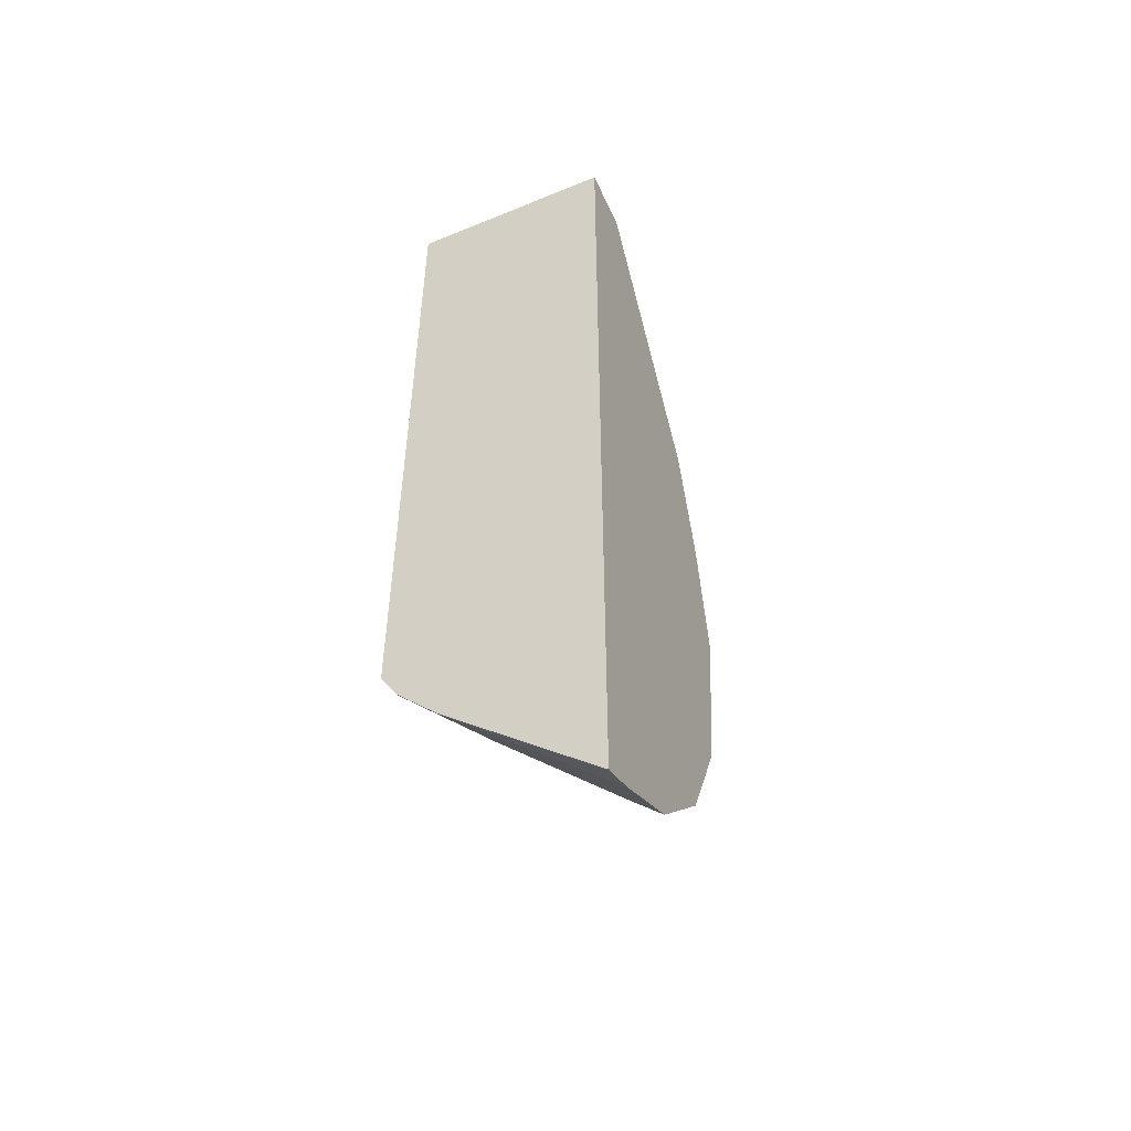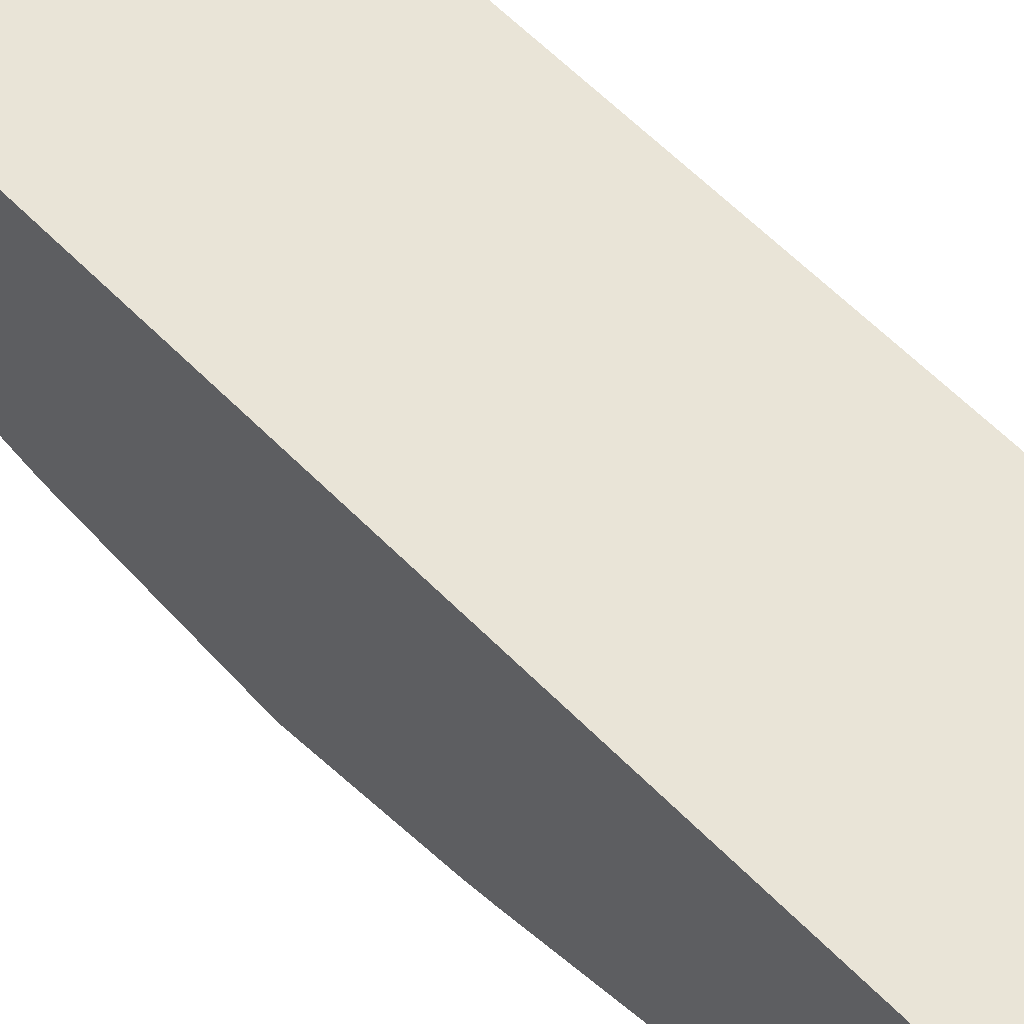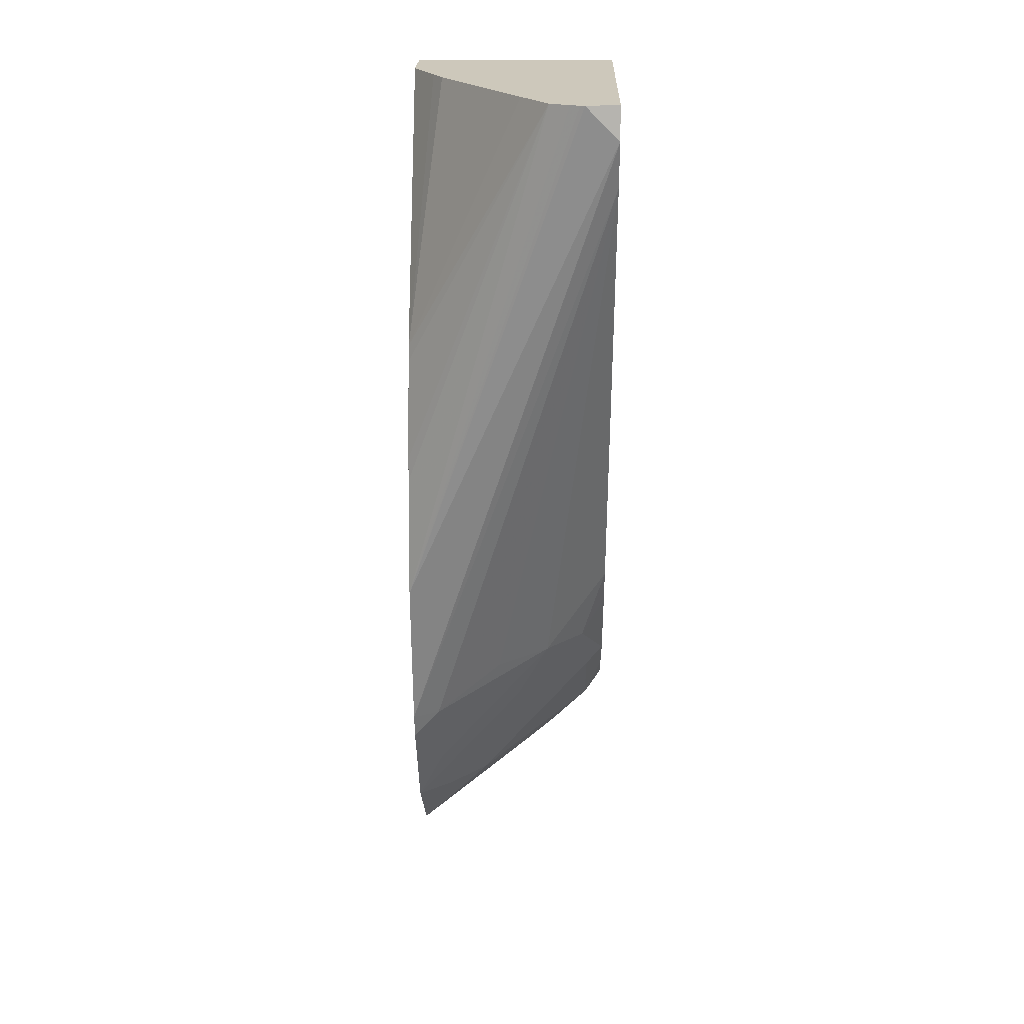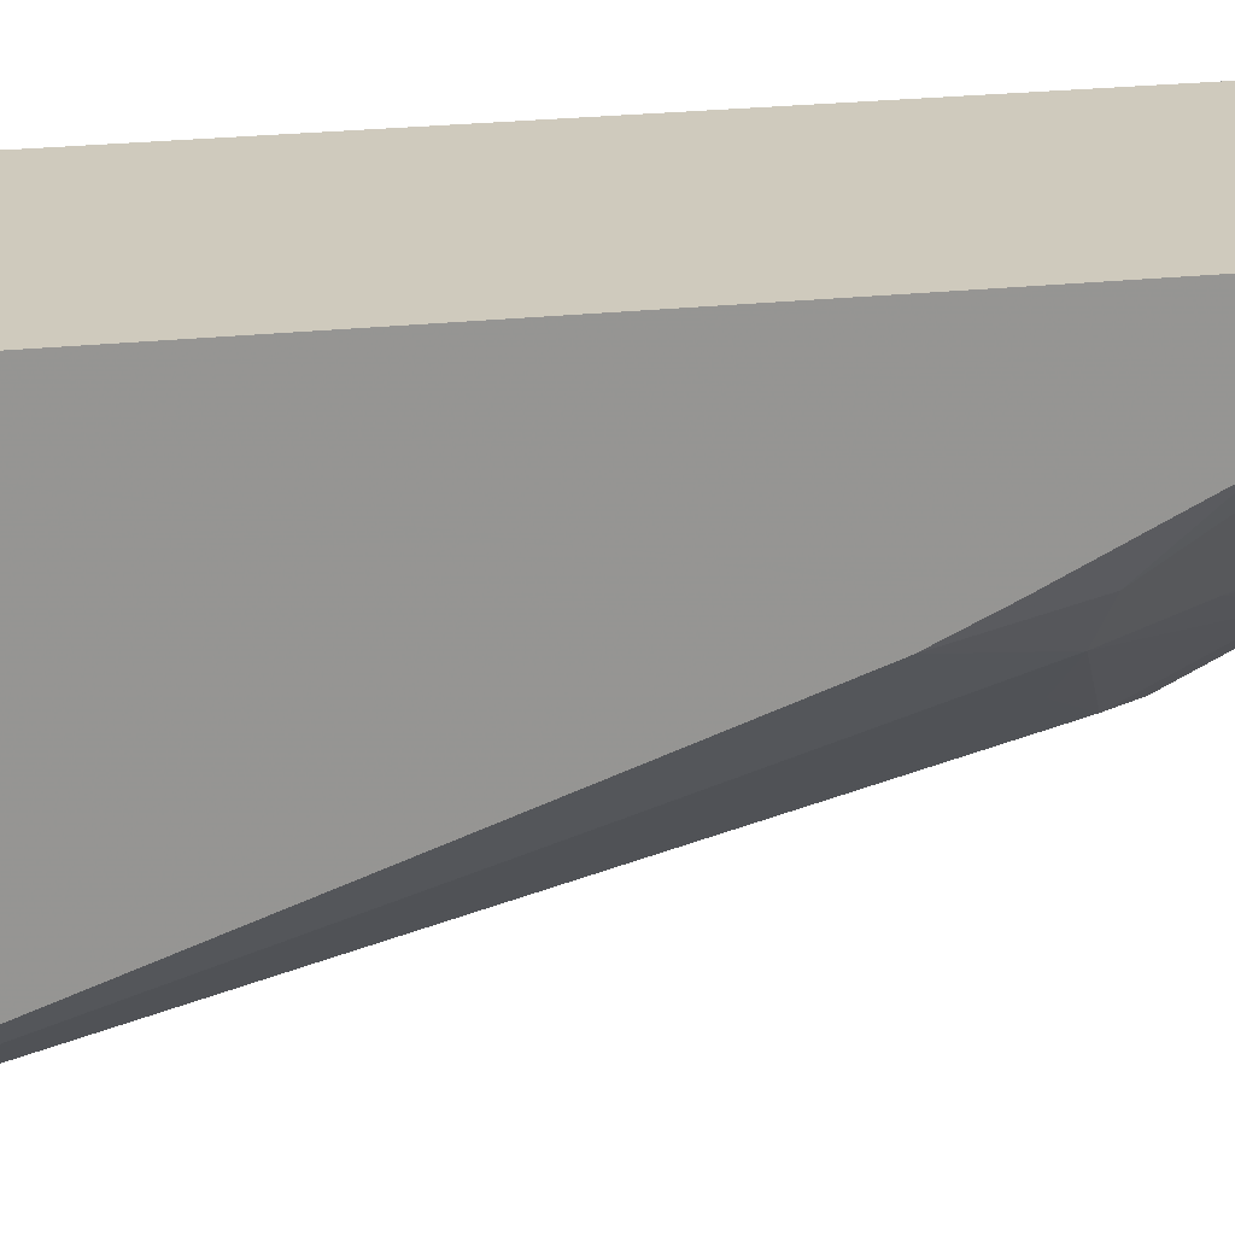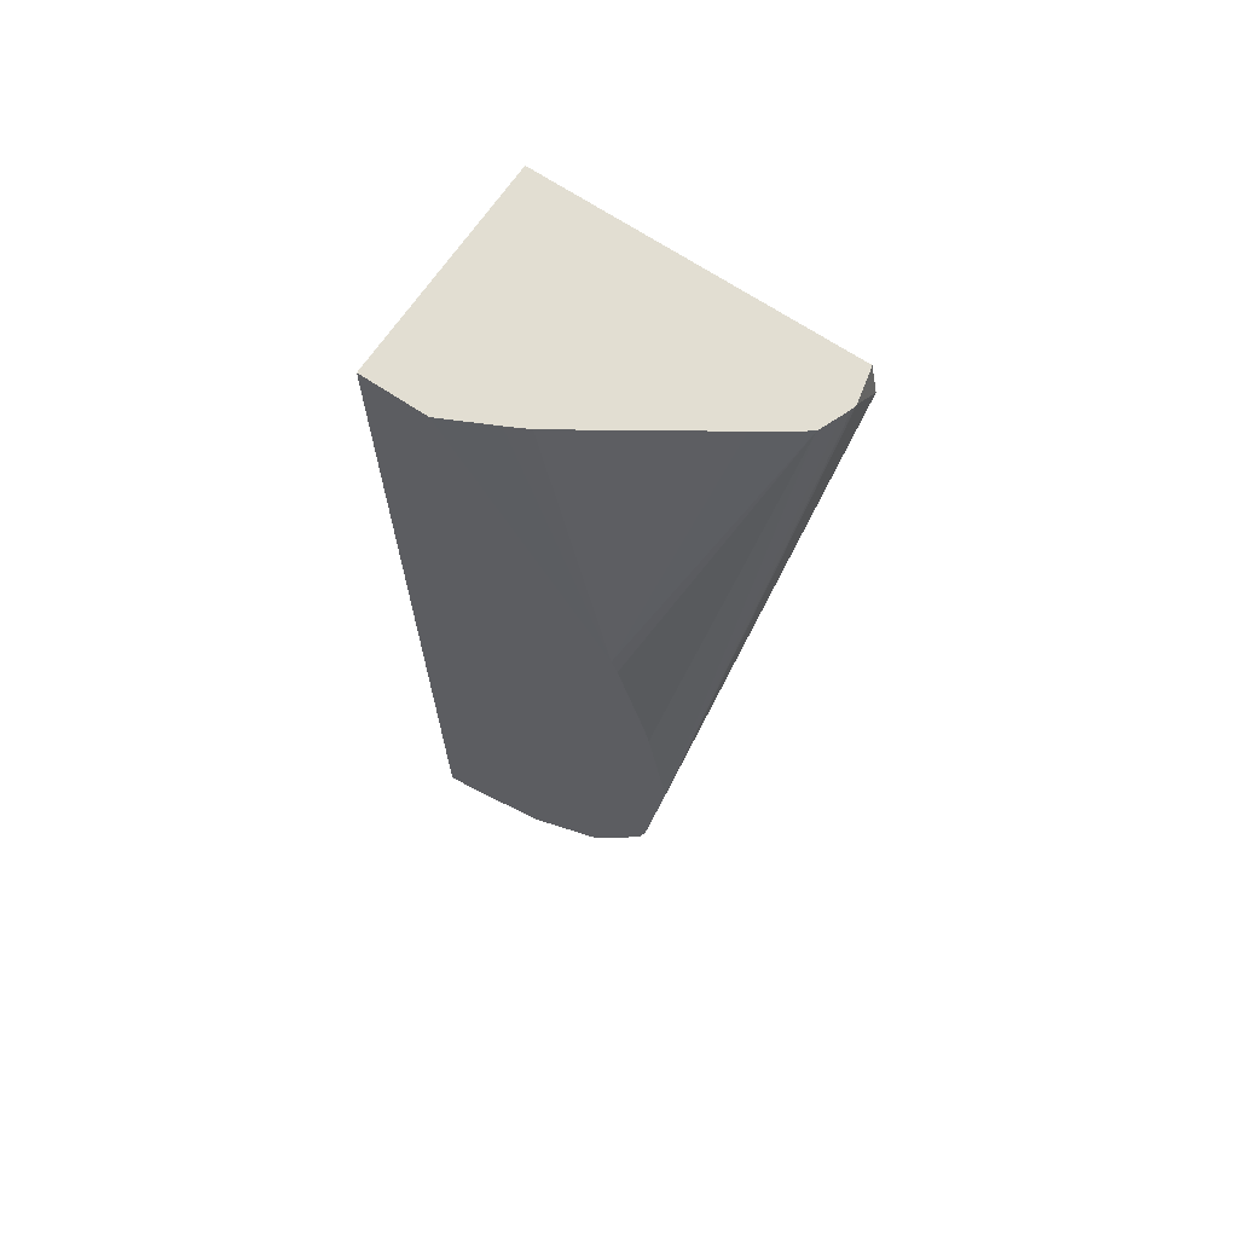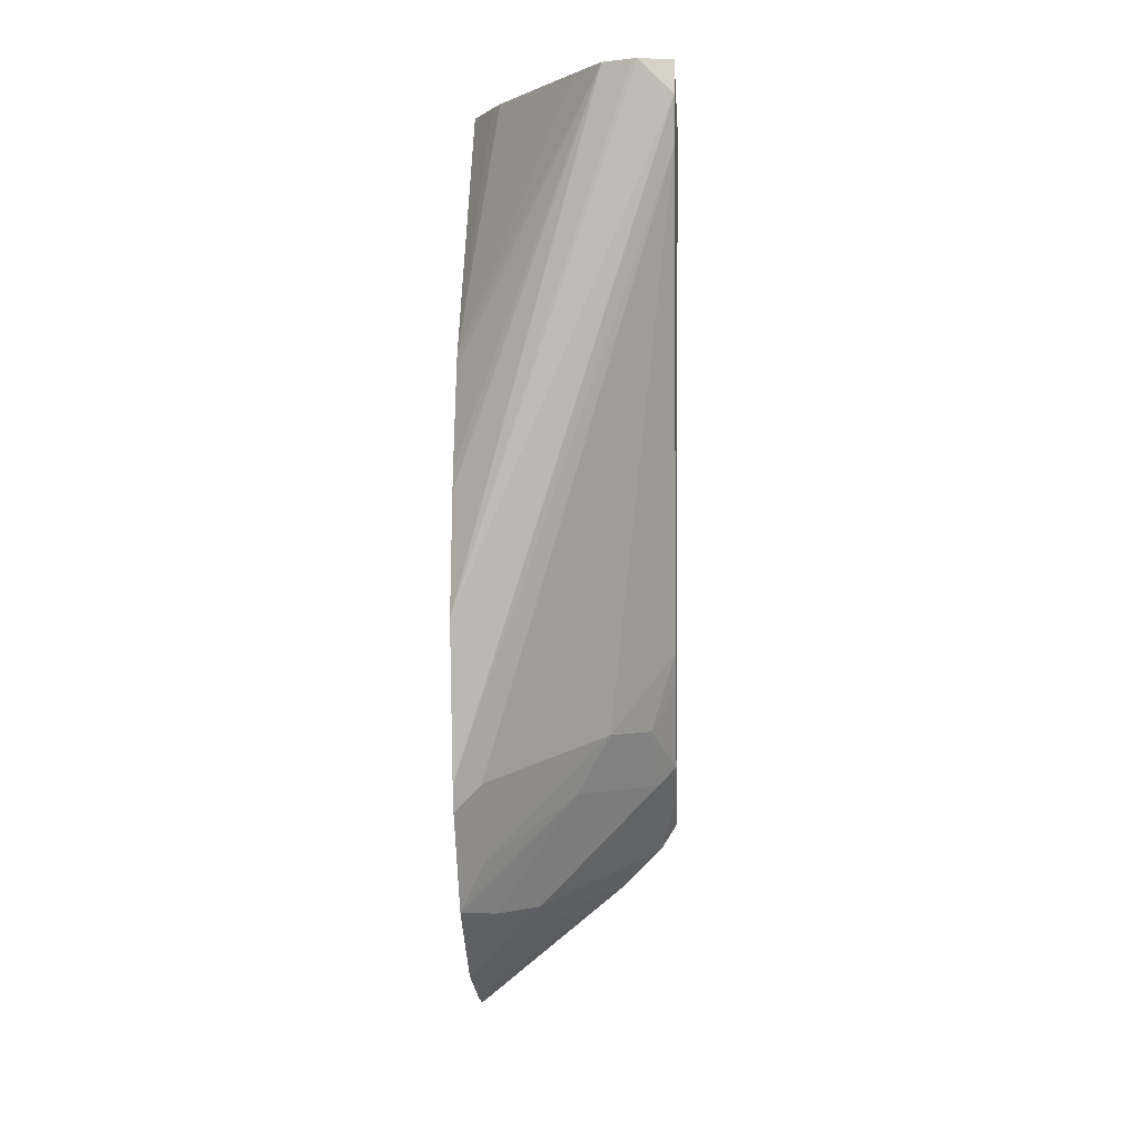
<metadata>
{"format":"obj","ext":"obj","renderer":"f3d","projection":"perspective","resolution":1024,"background":"white","views":[{"elev":-50.8,"azim":-155.9,"up":"+Z"},{"elev":61.0,"azim":-44.2,"up":"+Y"},{"elev":22.0,"azim":1.5,"up":"+Z"},{"elev":22.9,"azim":79.5,"up":"+Y"},{"elev":67.9,"azim":-56.1,"up":"+Z"},{"elev":0.8,"azim":3.7,"up":"+Z"}]}
</metadata>
<code>
v -0.4387 -0.2766 -0.4602
v -0.4372 -0.2766 -0.4594
v -0.4387 -0.2782 -0.4602
v -0.4387 -0.2766 -0.08213
v -0.3773 -0.2766 -0.4094
v -0.3773 -0.277 -0.4094
v -0.4387 -0.2916 -0.4547
v -0.4387 -0.3023 -0.08213
v -0.354 -0.2766 -0.08213
v -0.3767 -0.2766 -0.4088
v -0.3618 -0.2766 -0.3939
v -0.3612 -0.277 -0.3933
v -0.3907 -0.2944 -0.412
v -0.4387 -0.3237 -0.4387
v -0.4295 -0.3213 -0.08213
v -0.4387 -0.3645 -0.1866
v -0.354 -0.3984 -0.08213
v -0.354 -0.2766 -0.382
v -0.3606 -0.2766 -0.3927
v -0.4094 -0.3251 -0.4094
v -0.3612 -0.3091 -0.3612
v -0.4255 -0.3251 -0.4254
v -0.4387 -0.3558 -0.4066
v -0.4255 -0.3291 -0.08213
v -0.4387 -0.3669 -0.1927
v -0.3809 -0.3963 -0.08213
v -0.3919 -0.3802 -0.08213
v -0.3674 -0.4014 -0.08213
v -0.354 -0.4014 -0.09552
v -0.354 -0.2894 -0.37
v -0.354 -0.3055 -0.354
v -0.4255 -0.3412 -0.4094
v -0.3773 -0.3251 -0.3612
v -0.3639 -0.3265 -0.3371
v -0.3934 -0.3412 -0.3612
v -0.4281 -0.3586 -0.3853
v -0.4281 -0.3746 -0.3532
v -0.4387 -0.3771 -0.364
v -0.4387 -0.3778 -0.2318
v -0.373 -0.3995 -0.08213
v -0.4387 -0.3799 -0.2409
v -0.4387 -0.3879 -0.289
v -0.3675 -0.4013 -0.08213
v -0.4387 -0.3799 -0.3532
v -0.354 -0.4012 -0.09645
v -0.354 -0.3215 -0.3219
v -0.38 -0.3425 -0.3371
v -0.354 -0.3223 -0.3203
v -0.354 -0.3295 -0.305
v -0.4014 -0.3592 -0.3371
v -0.354 -0.3974 -0.1136
v -0.3693 -0.401 -0.08213
f 23 36 37
f 23 35 36
f 23 32 35
f 22 32 23
f 21 34 33
f 21 31 34
f 20 33 32
f 20 21 33
f 23 37 38
f 20 32 22
f 16 25 26
f 19 30 31
f 18 30 19
f 17 28 29
f 16 27 24
f 16 26 27
f 15 16 24
f 14 22 23
f 13 22 14
f 25 39 26
f 12 21 20
f 19 31 21
f 26 39 41
f 37 44 38
f 26 42 40
f 12 19 21
f 47 51 50
f 47 49 51
f 44 51 45
f 42 43 52
f 40 42 52
f 37 51 44
f 37 50 51
f 37 47 50
f 36 47 37
f 26 41 42
f 35 47 36
f 34 48 49
f 34 46 48
f 33 47 35
f 33 34 47
f 32 33 35
f 31 46 34
f 29 44 45
f 29 42 44
f 28 42 29
f 28 43 42
f 34 49 47
f 12 20 13
f 13 20 22
f 9 30 18
f 2 6 3
f 2 5 6
f 1 5 2
f 1 10 5
f 1 11 10
f 1 19 11
f 1 18 19
f 1 9 18
f 1 4 9
f 1 8 4
f 3 6 7
f 1 16 8
f 1 39 25
f 1 41 39
f 11 19 12
f 1 44 42
f 1 38 44
f 1 23 38
f 1 14 23
f 1 7 14
f 1 3 7
f 1 2 3
f 1 25 16
f 4 8 15
f 1 42 41
f 4 24 27
f 4 15 24
f 9 31 30
f 9 46 31
f 9 48 46
f 9 49 48
f 9 51 49
f 9 45 51
f 9 29 45
f 9 17 29
f 8 16 15
f 6 14 7
f 6 11 12
f 6 12 13
f 6 13 14
f 4 26 40
f 4 40 52
f 4 43 28
f 4 52 43
f 4 17 9
f 5 10 6
f 6 10 11
f 4 28 17
f 4 27 26

</code>
